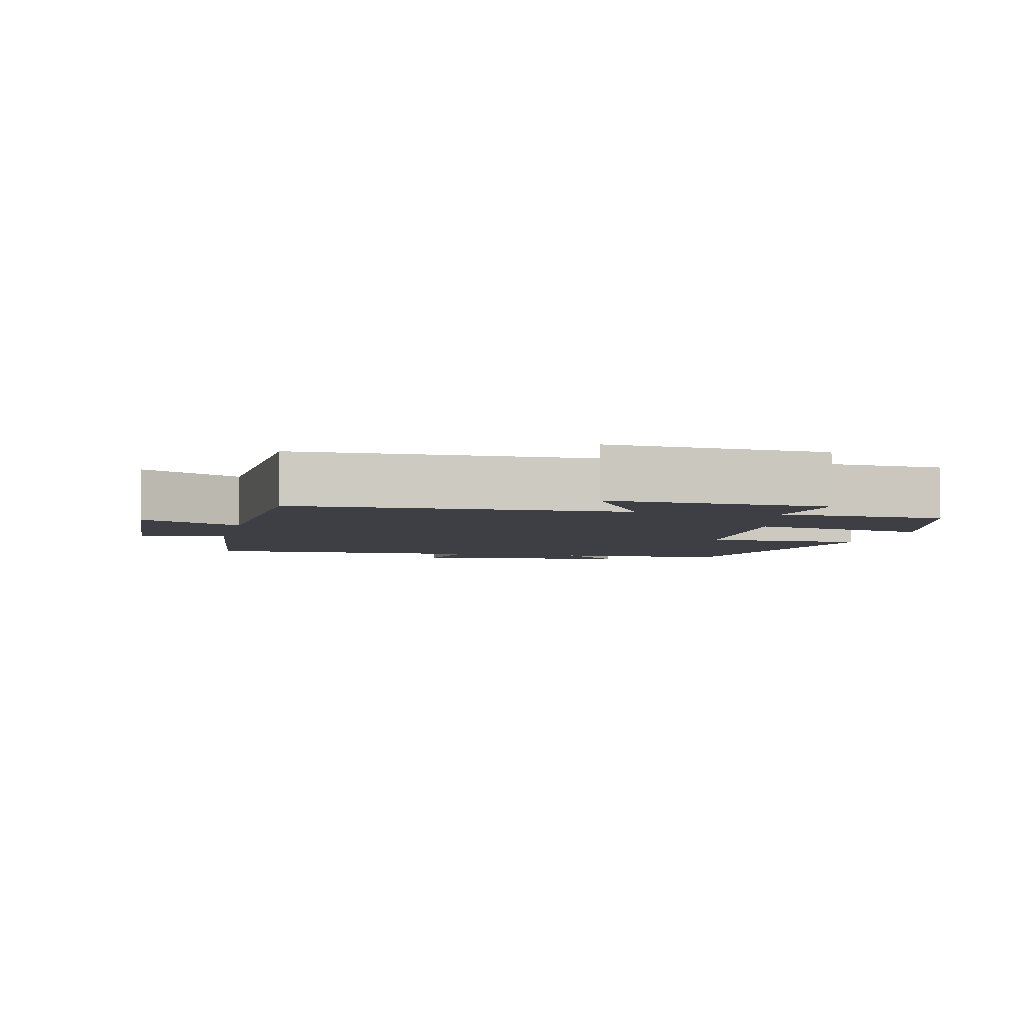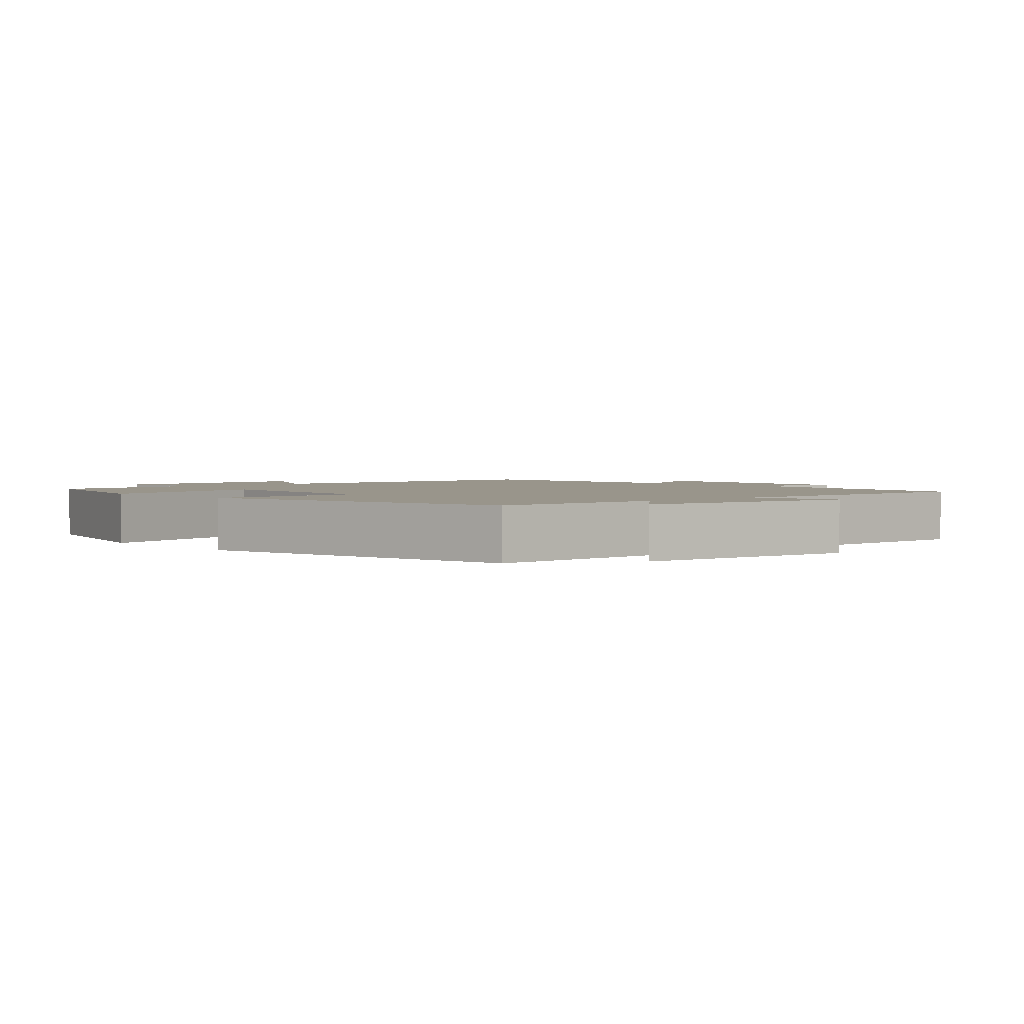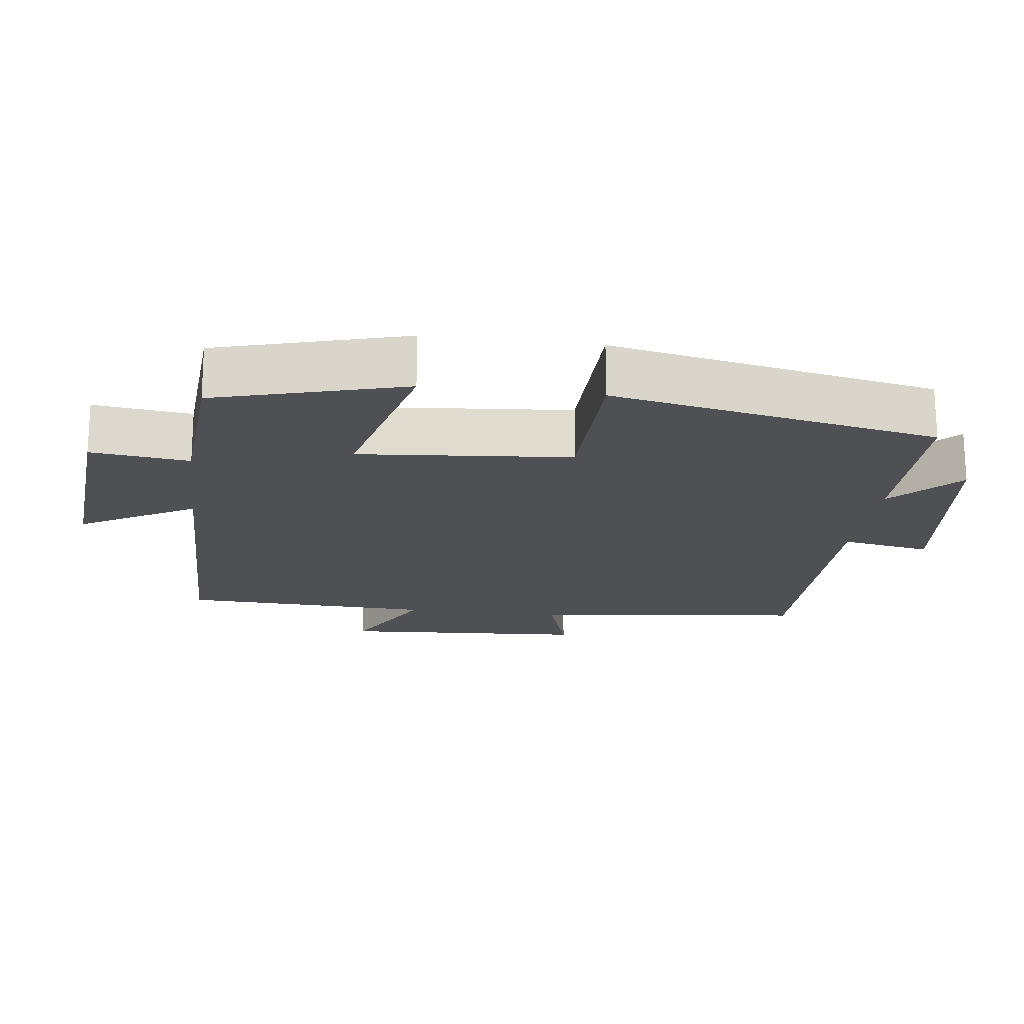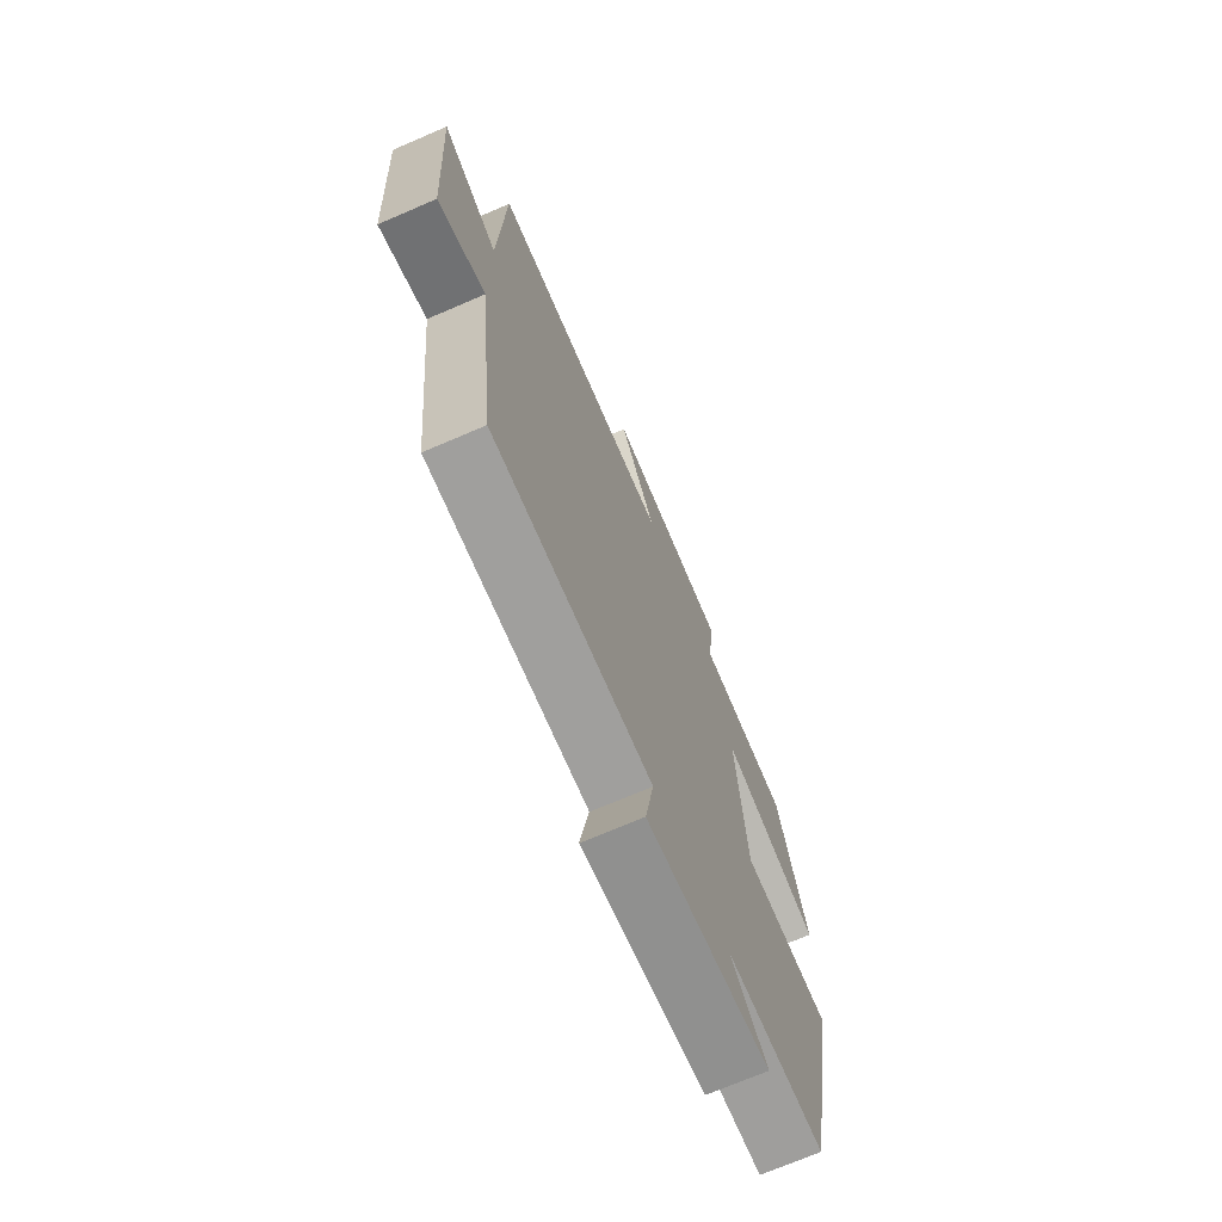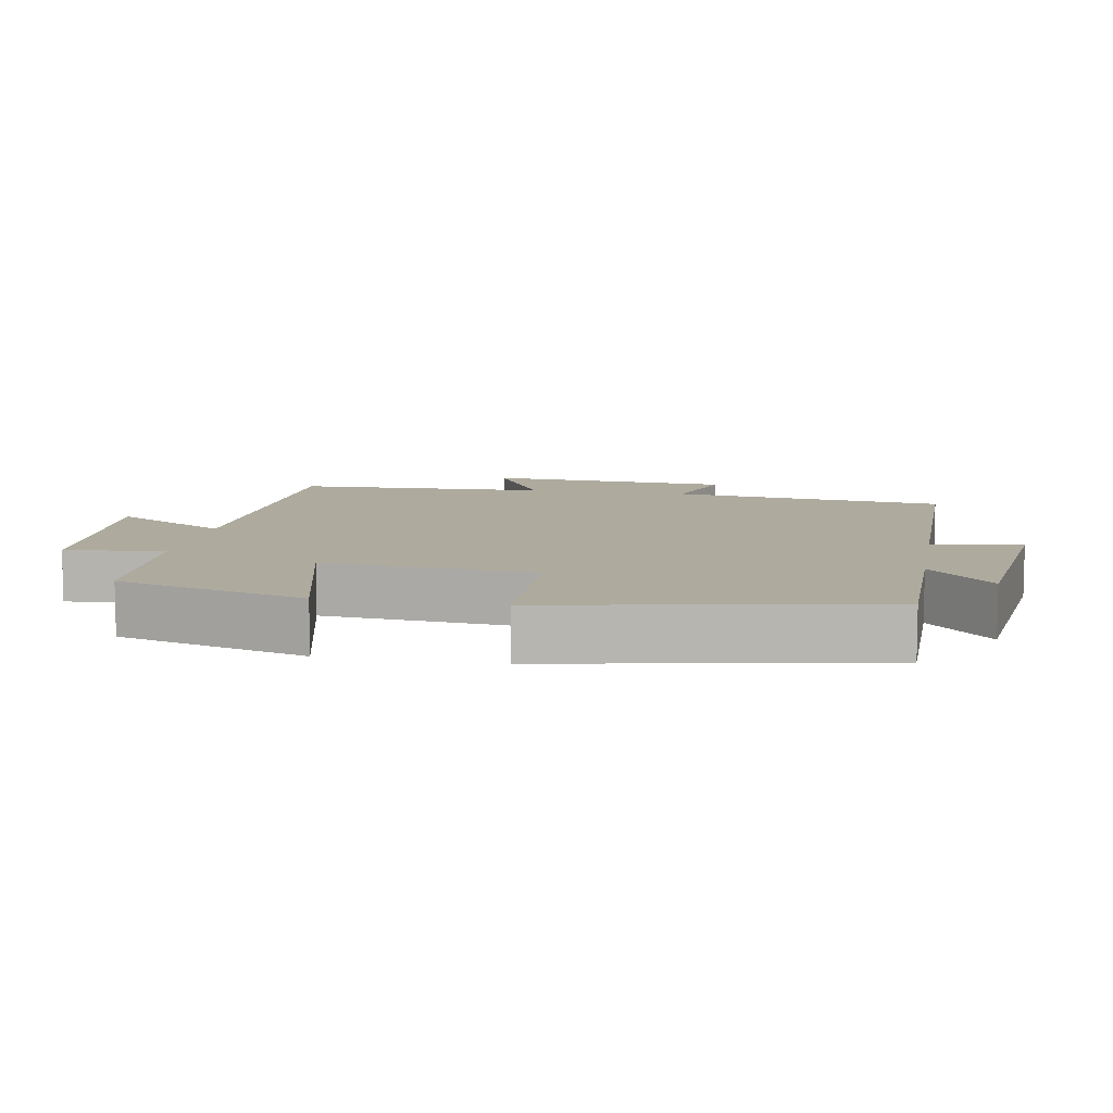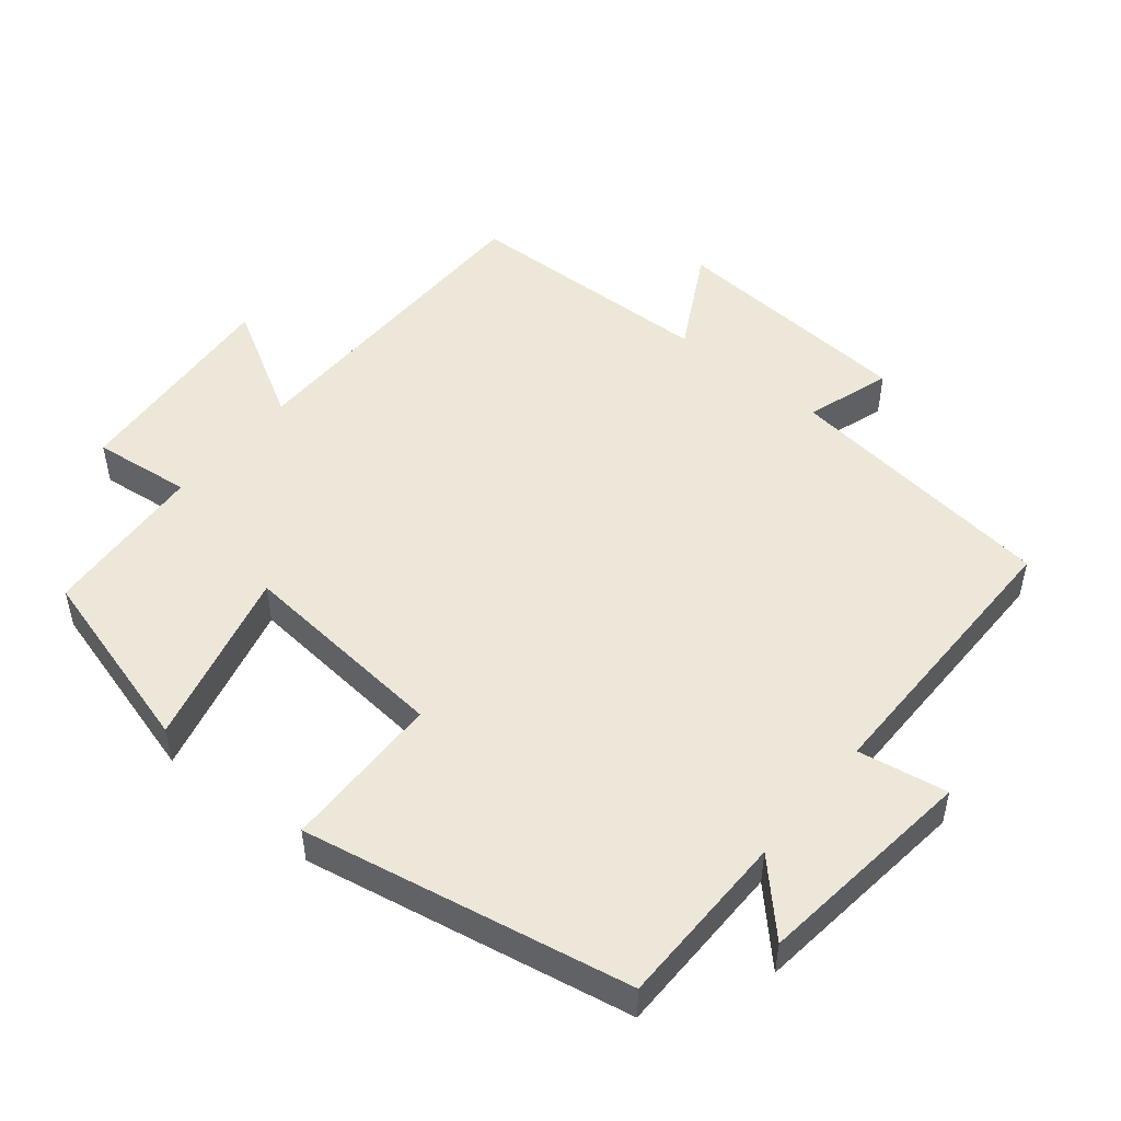
<metadata>
{"format":"obj","ext":"obj","renderer":"f3d","projection":"perspective","resolution":1024,"background":"white","views":[{"elev":-4.4,"azim":-12.9,"up":"+Y"},{"elev":2.2,"azim":138.2,"up":"+Y"},{"elev":-19.0,"azim":82.8,"up":"+Y"},{"elev":-71.2,"azim":-66.7,"up":"+Z"},{"elev":9.2,"azim":100.3,"up":"+Y"},{"elev":50.1,"azim":129.6,"up":"+Y"}]}
</metadata>
<code>
v 0.407 0.07 -0.499
v 0.154 0.07 -0.5
v 0.249 0.07 -0.592
v -0.069 0.07 -0.628
v -0.046 0.07 -0.5
v -0.455 0.07 -0.499
v -0.5 0.07 -0.104
v -0.622 0.07 -0.143
v -0.644 0.07 0.211
v -0.5 0.07 0.132
v -0.486 0.07 0.495
v -0.015 0.07 0.5
v -0.108 0.07 0.665
v 0.206 0.07 0.641
v 0.189 0.07 0.5
v 0.425 0.07 0.484
v 0.5 0.07 0.213
v 0.244 0.07 0.278
v 0.27 0.07 -0.026
v 0.5 0.07 -0.031
v 0.407 0 -0.499
v 0.154 0 -0.5
v 0.249 0 -0.592
v -0.069 0 -0.628
v -0.046 0 -0.5
v -0.455 0 -0.499
v -0.5 0 -0.104
v -0.622 0 -0.143
v -0.644 0 0.211
v -0.5 0 0.132
v -0.486 0 0.495
v -0.015 0 0.5
v -0.108 0 0.665
v 0.206 0 0.641
v 0.189 0 0.5
v 0.425 0 0.484
v 0.5 0 0.213
v 0.244 0 0.278
v 0.27 0 -0.026
v 0.5 0 -0.031
f 19 20 1 2
f 18 19 2
f 15 16 17 18
f 15 18 2
f 12 13 14 15
f 12 15 2
f 11 12 2
f 10 11 2
f 7 8 9 10
f 7 10 2
f 6 7 2
f 5 6 2
f 2 3 4 5
f 22 21 40 39
f 22 39 38
f 38 37 36 35
f 22 38 35
f 35 34 33 32
f 22 35 32
f 22 32 31
f 22 31 30
f 30 29 28 27
f 22 30 27
f 22 27 26
f 22 26 25
f 25 24 23 22
f 1 21 22 2
f 2 22 23 3
f 3 23 24 4
f 4 24 25 5
f 5 25 26 6
f 6 26 27 7
f 7 27 28 8
f 8 28 29 9
f 9 29 30 10
f 10 30 31 11
f 11 31 32 12
f 12 32 33 13
f 13 33 34 14
f 14 34 35 15
f 15 35 36 16
f 16 36 37 17
f 17 37 38 18
f 18 38 39 19
f 19 39 40 20
f 20 40 21 1

</code>
